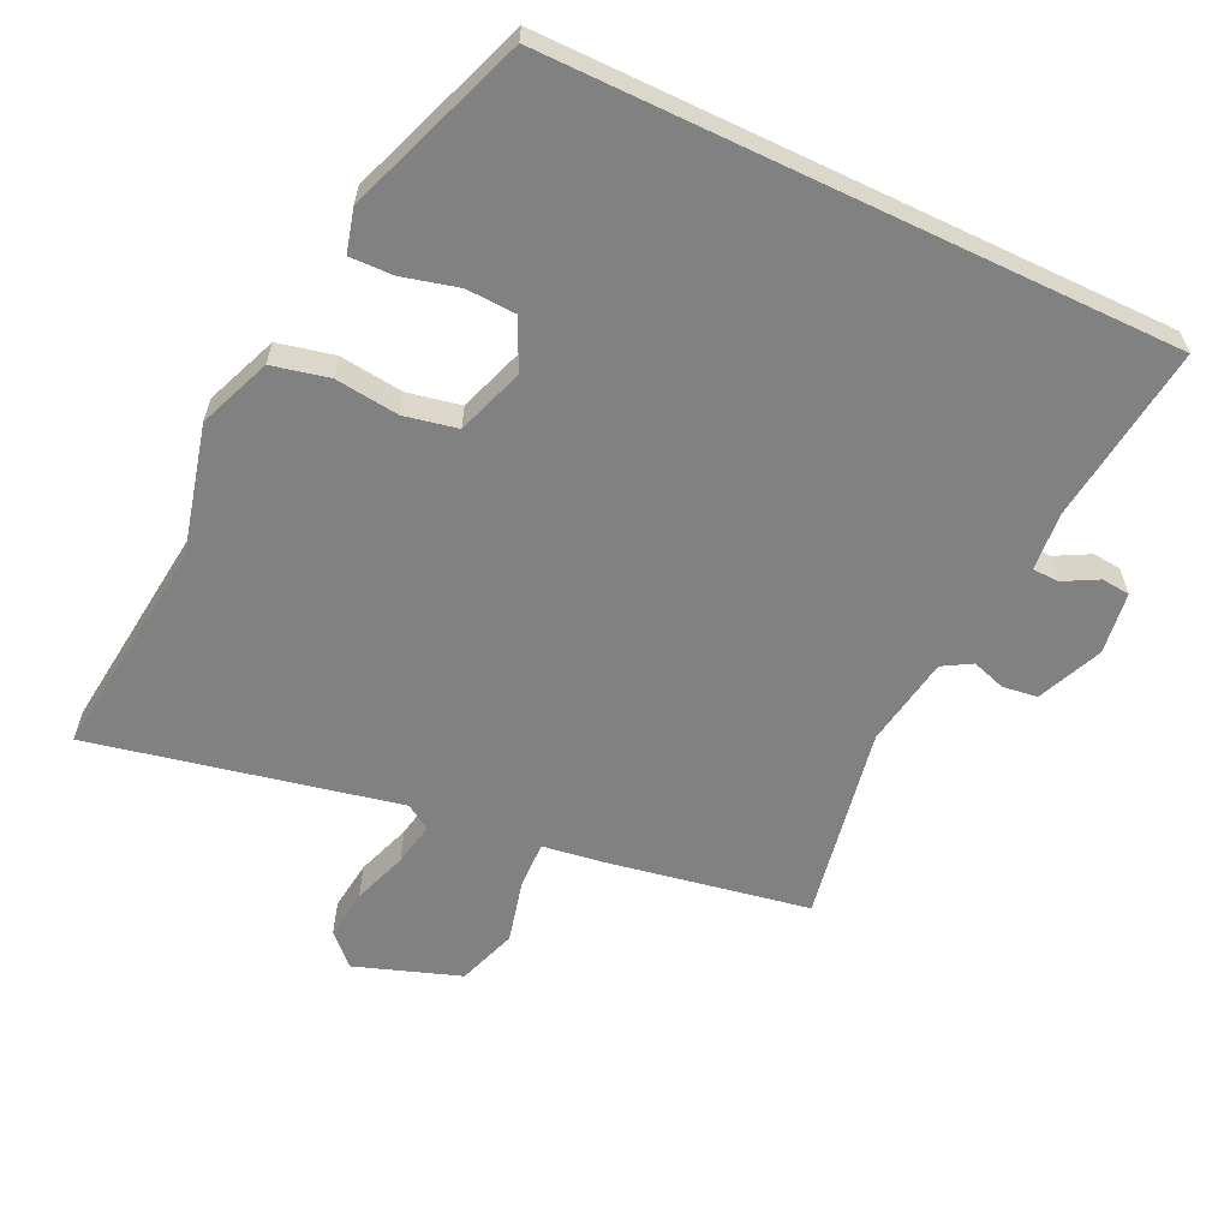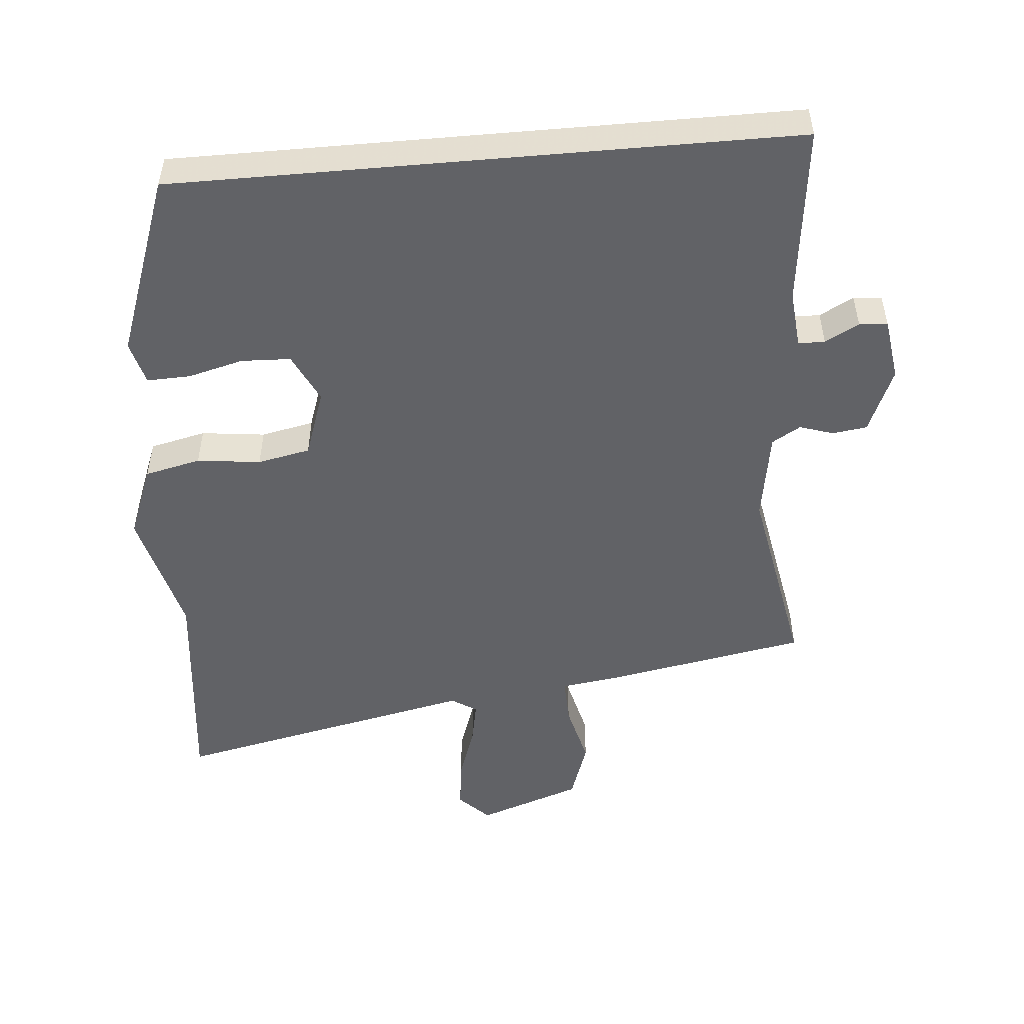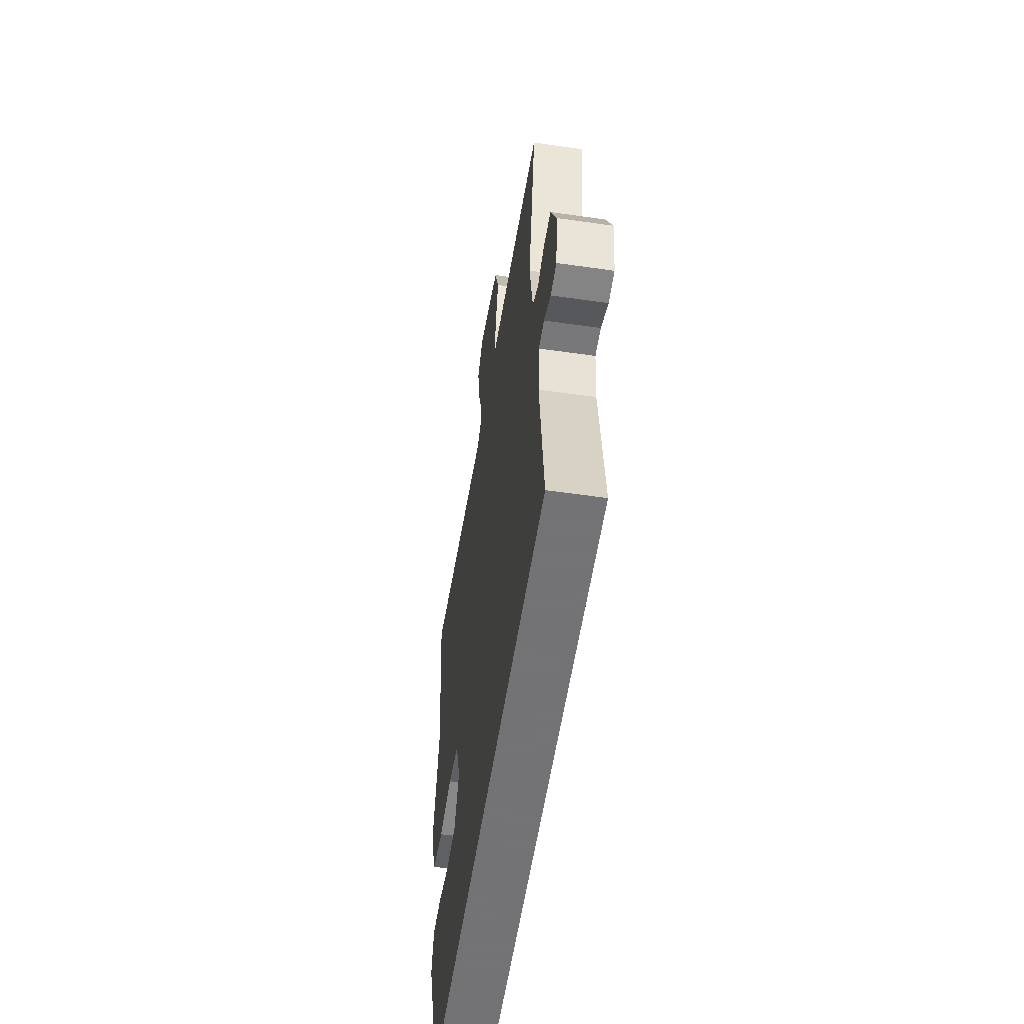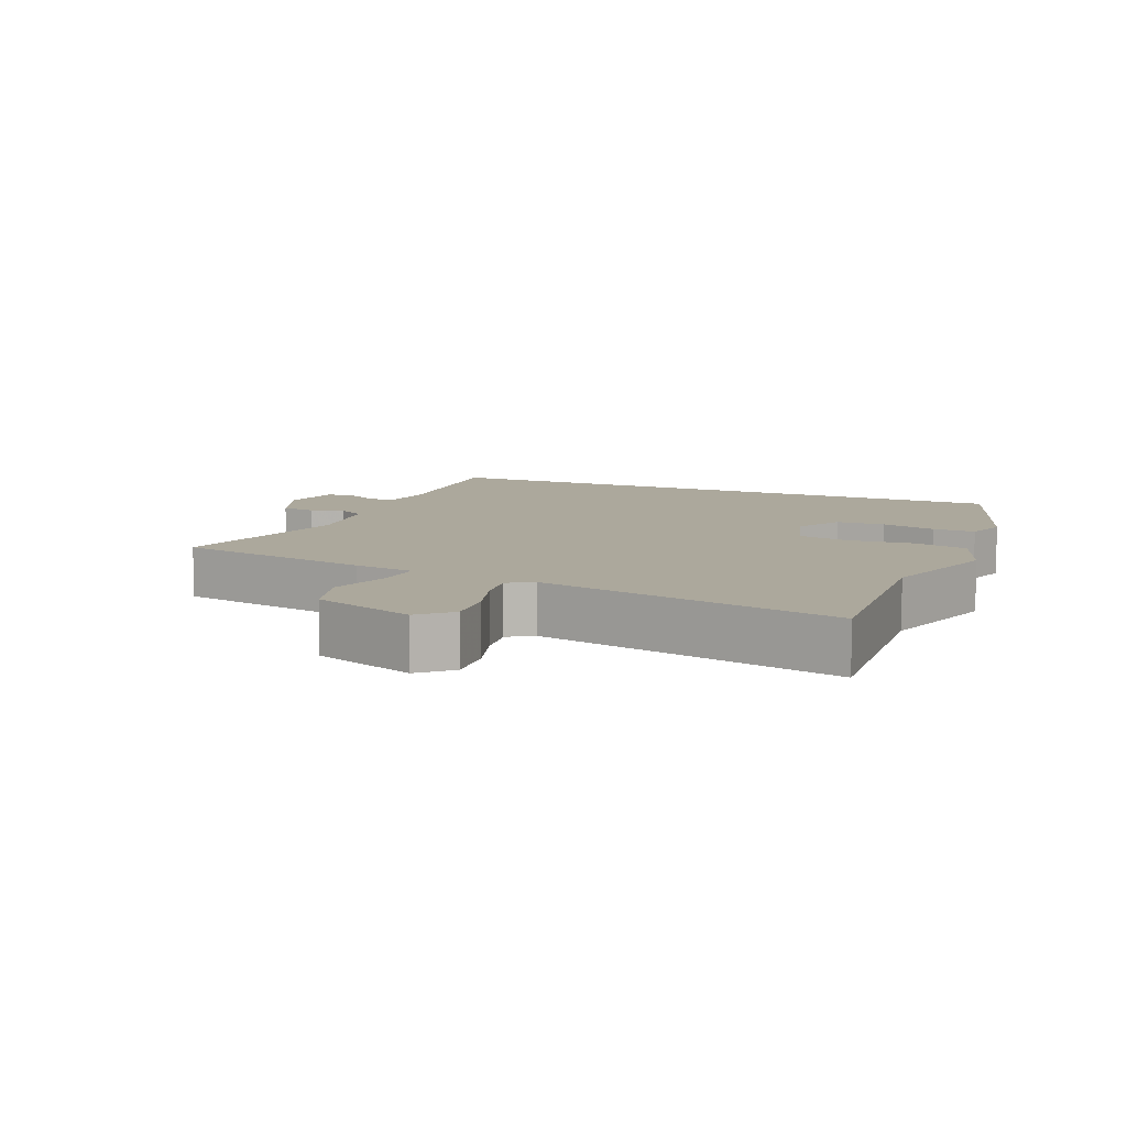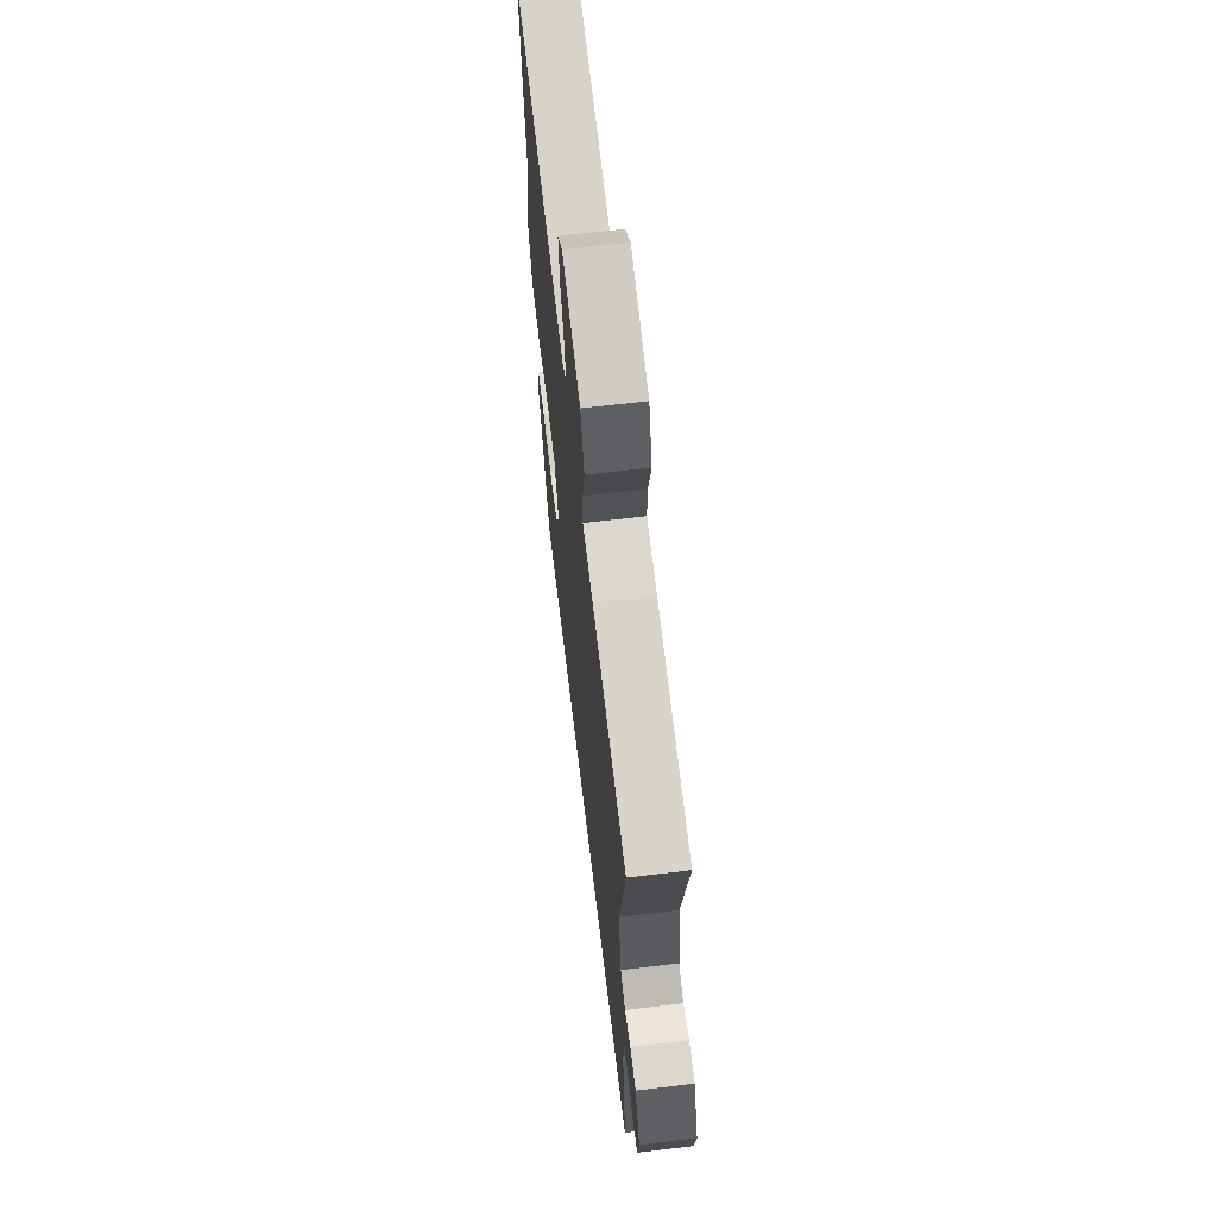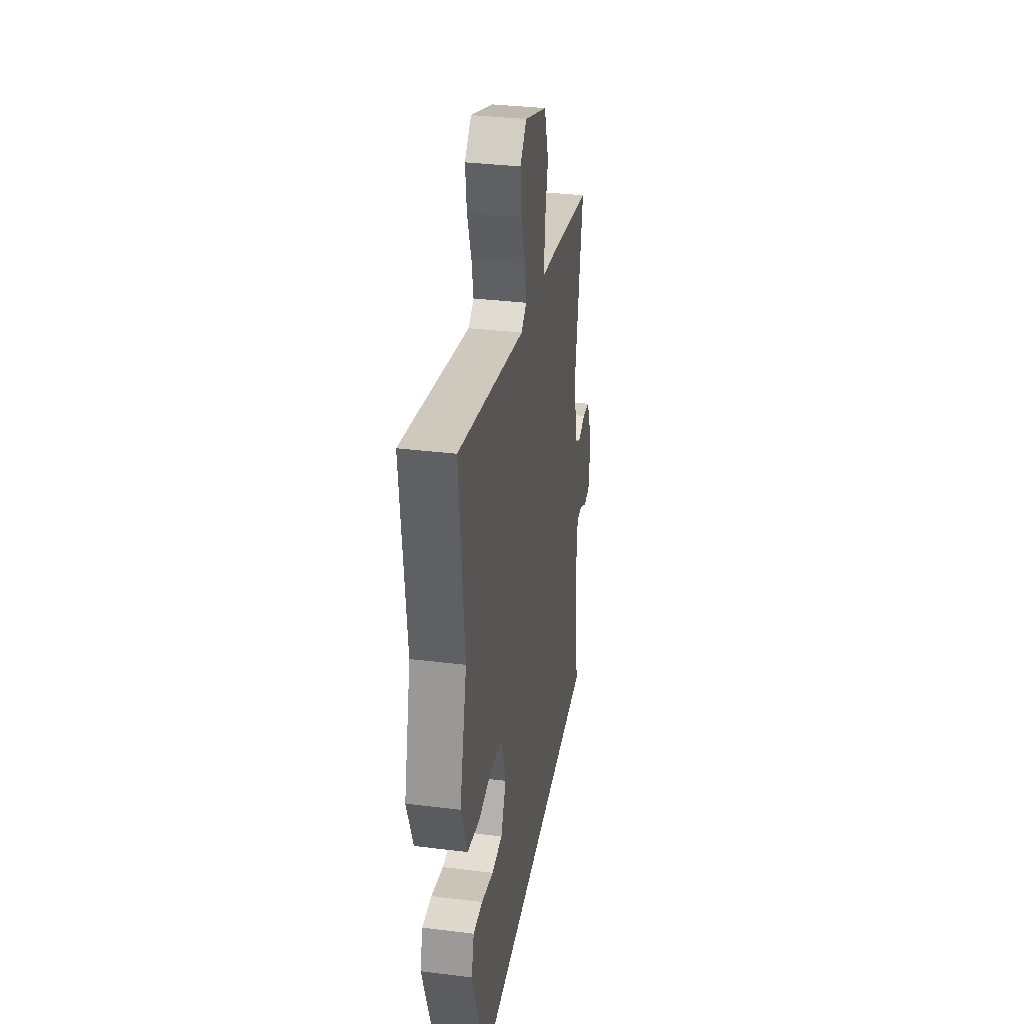
<metadata>
{"format":"obj","ext":"obj","renderer":"f3d","projection":"perspective","resolution":1024,"background":"white","views":[{"elev":-60.5,"azim":154.5,"up":"+Y"},{"elev":-50.7,"azim":-175.0,"up":"+Y"},{"elev":-56.0,"azim":-98.6,"up":"+Z"},{"elev":8.5,"azim":24.5,"up":"+Y"},{"elev":65.4,"azim":-96.9,"up":"+Z"},{"elev":33.9,"azim":99.5,"up":"+Z"}]}
</metadata>
<code>
v 0.514 0.07 0.63
v 0.478 0.07 0.304
v 0.526 0.07 0.114
v 0.484 0.07 0.007
v 0.401 0.07 -0.012
v 0.307 0.07 -0.001
v 0.229 0.07 -0.017
v 0.195 0.07 -0.116
v 0.23 0.07 -0.189
v 0.303 0.07 -0.192
v 0.385 0.07 -0.171
v 0.449 0.07 -0.169
v 0.466 0.07 -0.233
v 0.369 0.07 -0.5
v -0.544 0.07 -0.5
v -0.513 0.07 -0.236
v -0.521 0.07 -0.152
v -0.56 0.07 -0.151
v -0.61 0.07 -0.178
v -0.652 0.07 -0.174
v -0.665 0.07 -0.083
v -0.624 0.07 0.013
v -0.573 0.07 0.02
v -0.523 0.07 0.004
v -0.481 0.07 0.029
v -0.459 0.07 0.162
v -0.512 0.07 0.45
v -0.217 0.07 0.504
v -0.127 0.07 0.517
v -0.129 0.07 0.586
v -0.152 0.07 0.679
v -0.122 0.07 0.767
v 0.032 0.07 0.821
v 0.076 0.07 0.777
v 0.067 0.07 0.703
v 0.039 0.07 0.622
v 0.027 0.07 0.558
v 0.064 0.07 0.534
v 0.514 0 0.63
v 0.478 0 0.304
v 0.526 0 0.114
v 0.484 0 0.007
v 0.401 0 -0.012
v 0.307 0 -0.001
v 0.229 0 -0.017
v 0.195 0 -0.116
v 0.23 0 -0.189
v 0.303 0 -0.192
v 0.385 0 -0.171
v 0.449 0 -0.169
v 0.466 0 -0.233
v 0.369 0 -0.5
v -0.544 0 -0.5
v -0.513 0 -0.236
v -0.521 0 -0.152
v -0.56 0 -0.151
v -0.61 0 -0.178
v -0.652 0 -0.174
v -0.665 0 -0.083
v -0.624 0 0.013
v -0.573 0 0.02
v -0.523 0 0.004
v -0.481 0 0.029
v -0.459 0 0.162
v -0.512 0 0.45
v -0.217 0 0.504
v -0.127 0 0.517
v -0.129 0 0.586
v -0.152 0 0.679
v -0.122 0 0.767
v 0.032 0 0.821
v 0.076 0 0.777
v 0.067 0 0.703
v 0.039 0 0.622
v 0.027 0 0.558
v 0.064 0 0.534
f 33 34 35 36
f 33 36 37
f 30 31 32 33
f 29 30 33 37
f 26 27 28 29
f 25 26 29 37
f 21 22 23 24
f 21 24 25
f 18 19 20 21
f 17 18 21 25
f 16 17 25 37
f 10 11 12 13
f 9 10 13 14
f 8 9 14 15
f 3 4 5 6
f 2 3 6 7
f 38 1 2 7
f 15 16 37 38
f 7 8 15 38
f 74 73 72 71
f 75 74 71
f 71 70 69 68
f 75 71 68 67
f 67 66 65 64
f 75 67 64 63
f 62 61 60 59
f 63 62 59
f 59 58 57 56
f 63 59 56 55
f 75 63 55 54
f 51 50 49 48
f 52 51 48 47
f 53 52 47 46
f 44 43 42 41
f 45 44 41 40
f 45 40 39 76
f 76 75 54 53
f 76 53 46 45
f 1 39 40 2
f 2 40 41 3
f 3 41 42 4
f 4 42 43 5
f 5 43 44 6
f 6 44 45 7
f 7 45 46 8
f 8 46 47 9
f 9 47 48 10
f 10 48 49 11
f 11 49 50 12
f 12 50 51 13
f 13 51 52 14
f 14 52 53 15
f 15 53 54 16
f 16 54 55 17
f 17 55 56 18
f 18 56 57 19
f 19 57 58 20
f 20 58 59 21
f 21 59 60 22
f 22 60 61 23
f 23 61 62 24
f 24 62 63 25
f 25 63 64 26
f 26 64 65 27
f 27 65 66 28
f 28 66 67 29
f 29 67 68 30
f 30 68 69 31
f 31 69 70 32
f 32 70 71 33
f 33 71 72 34
f 34 72 73 35
f 35 73 74 36
f 36 74 75 37
f 37 75 76 38
f 38 76 39 1

</code>
